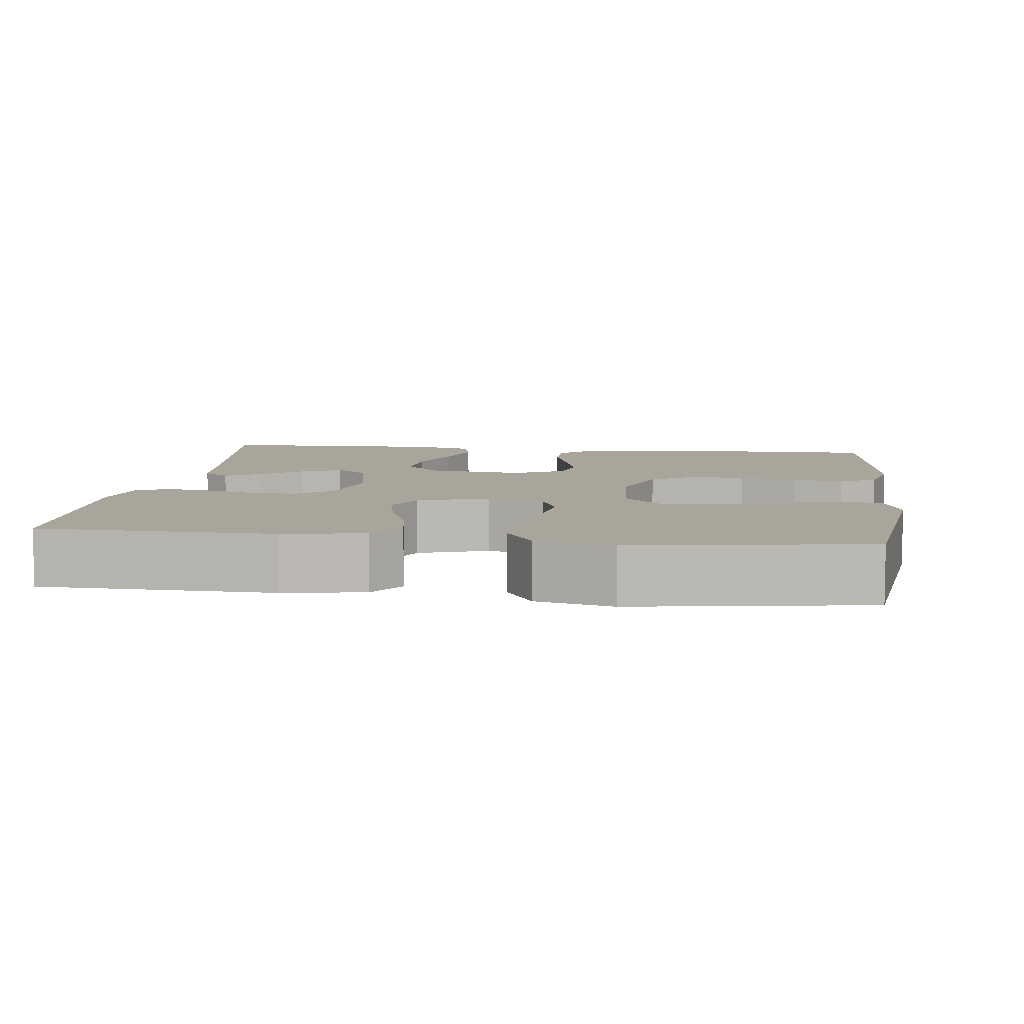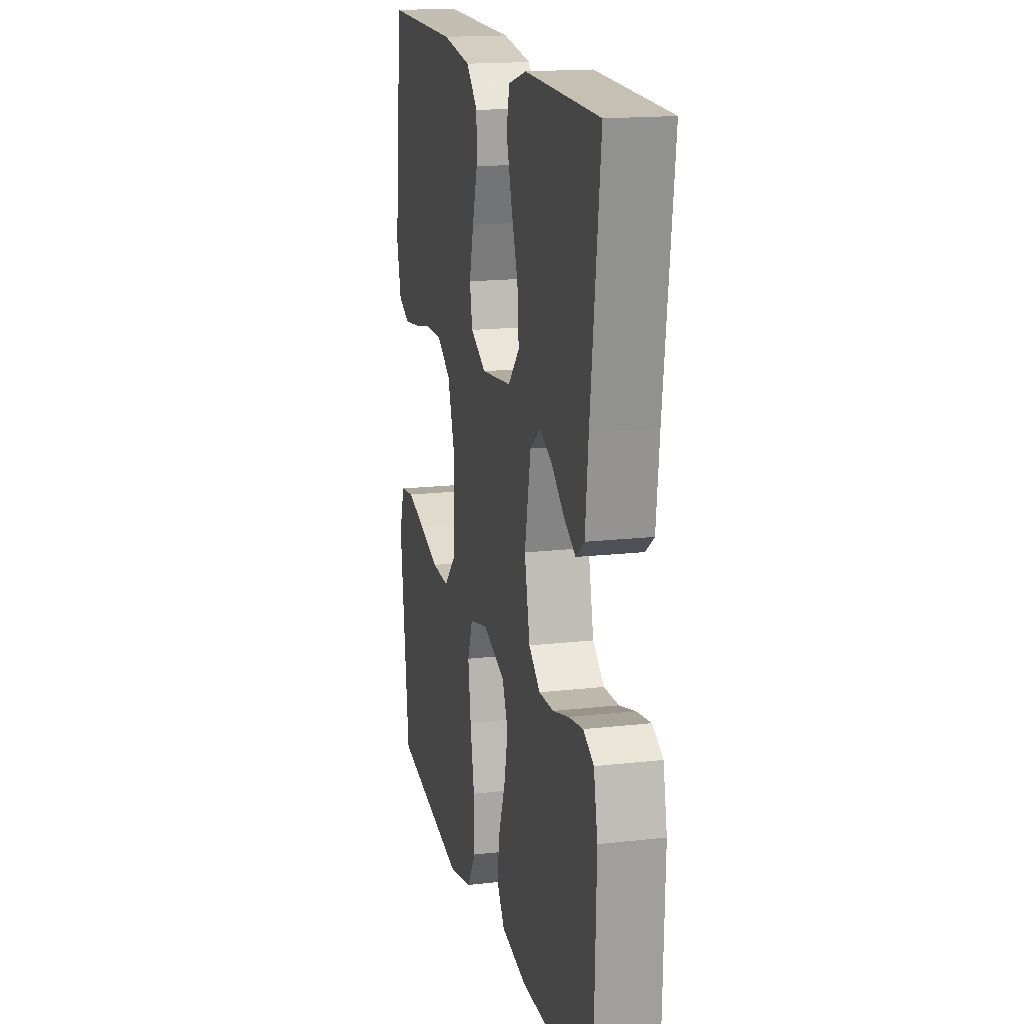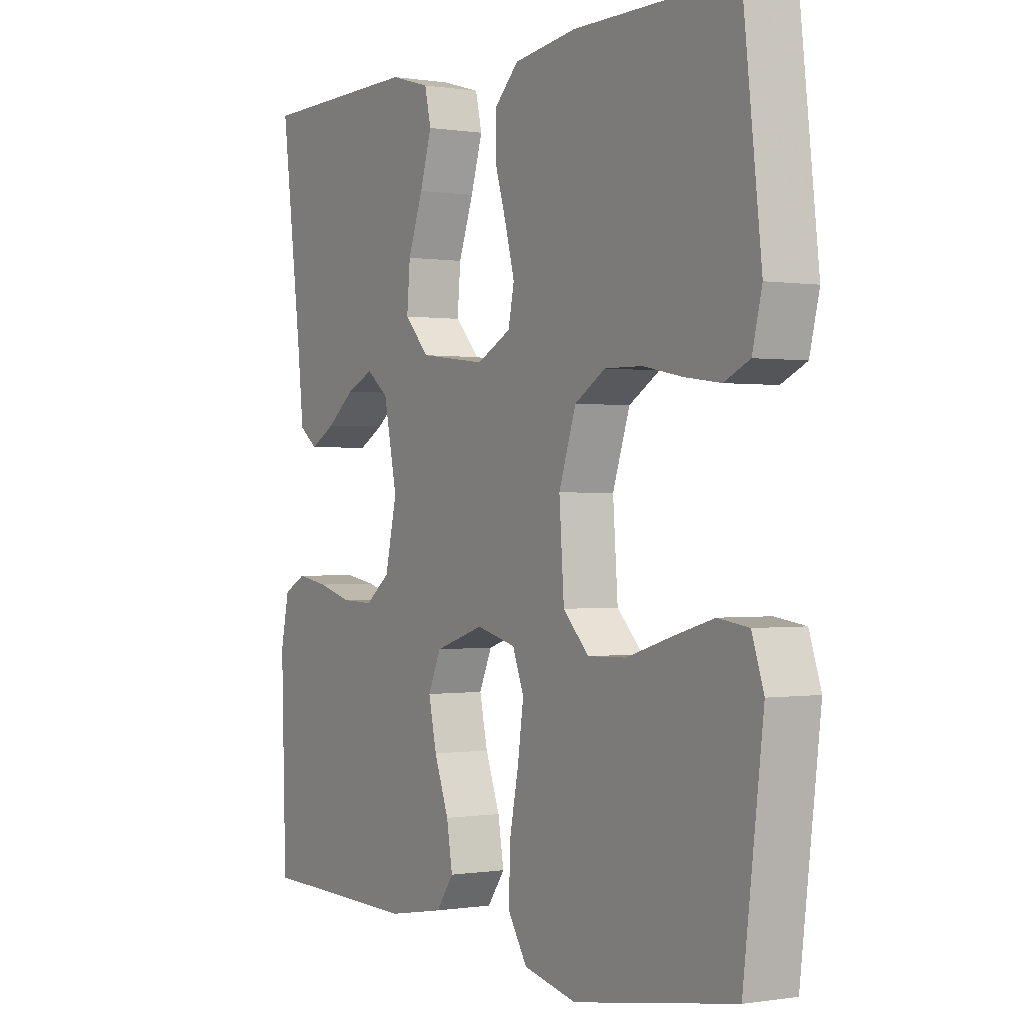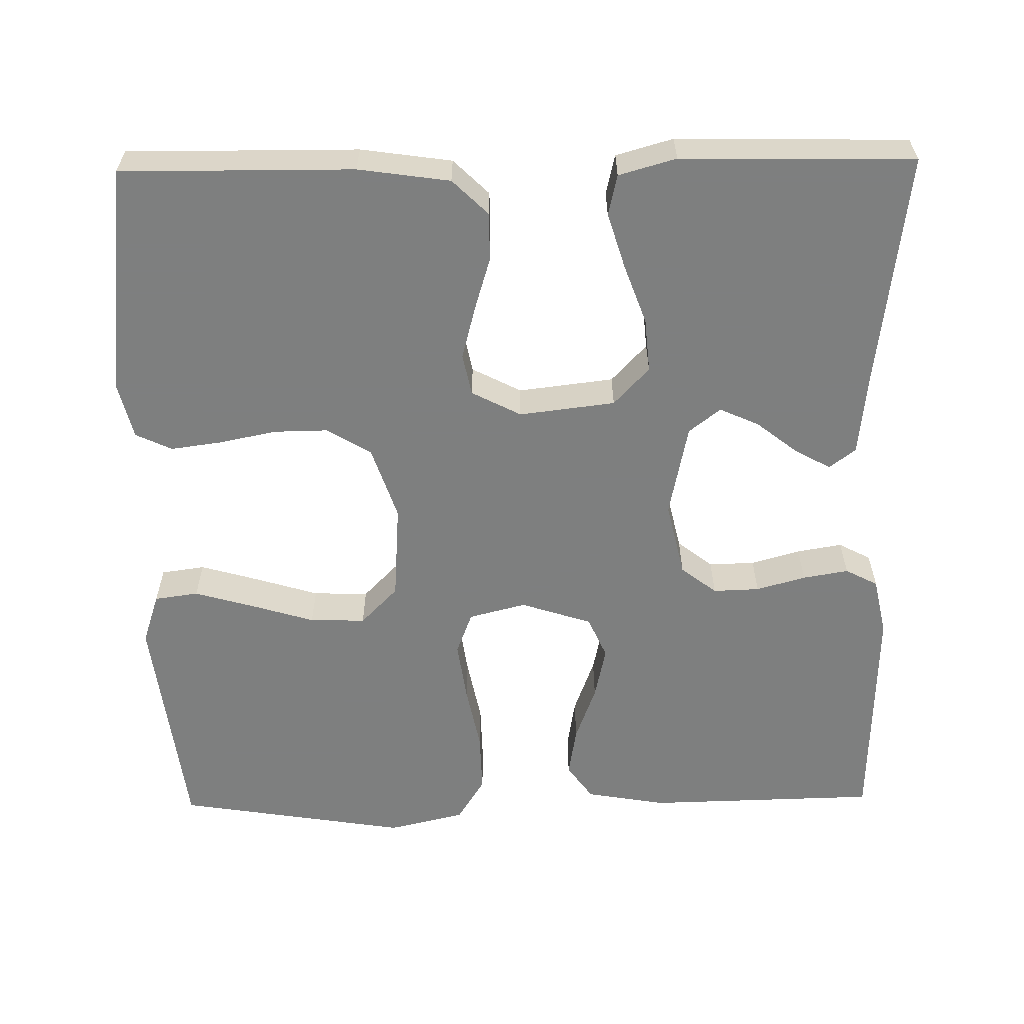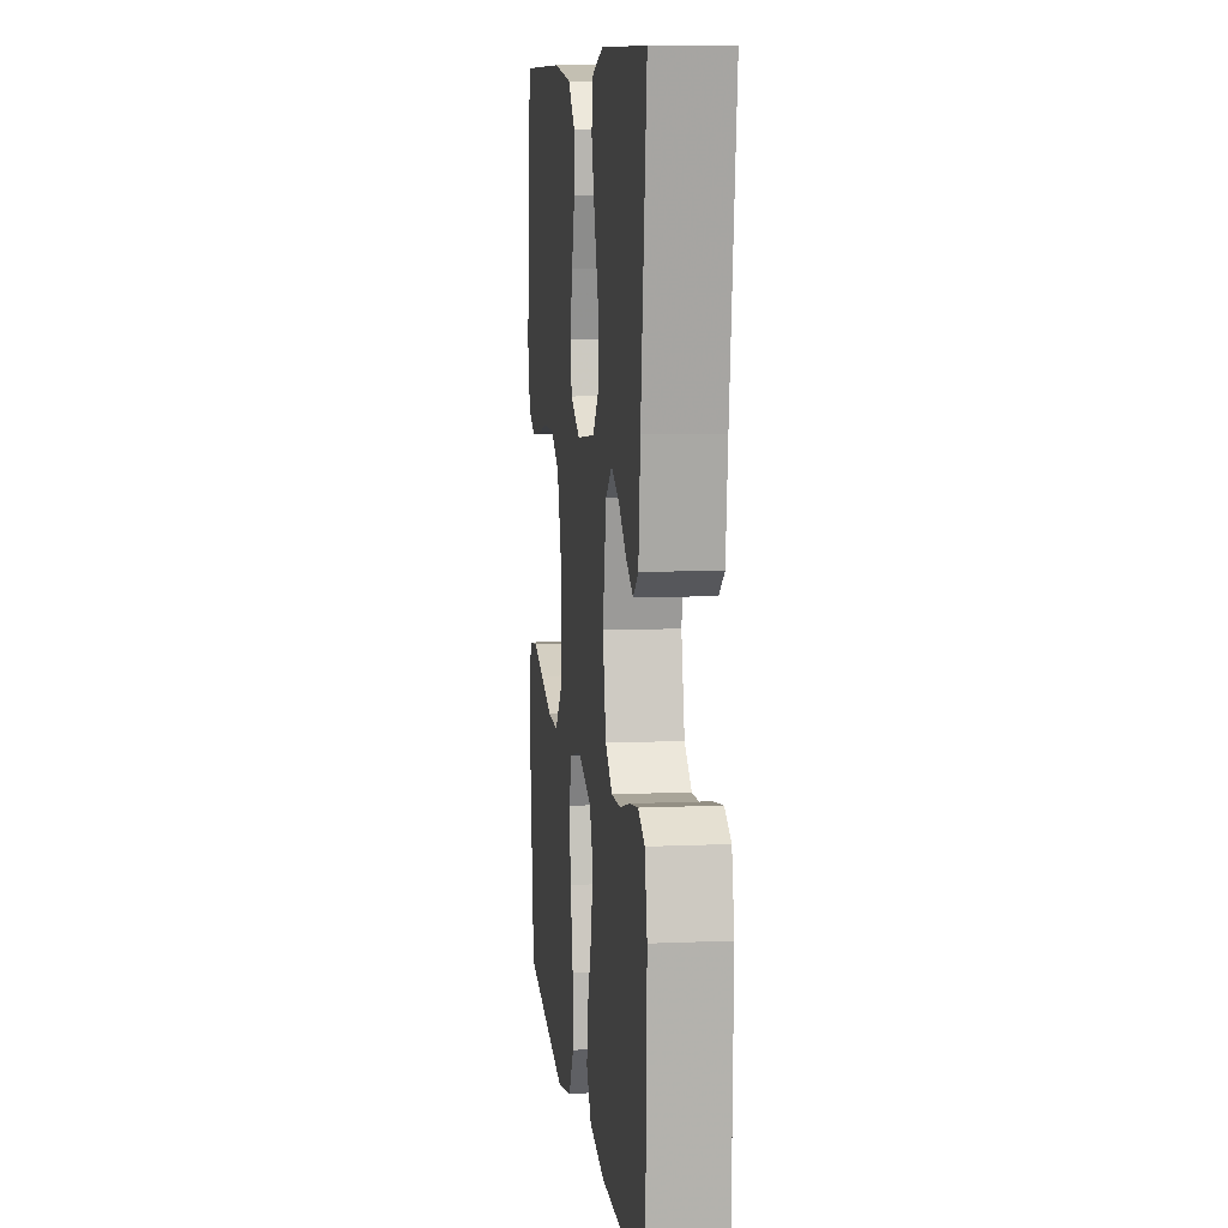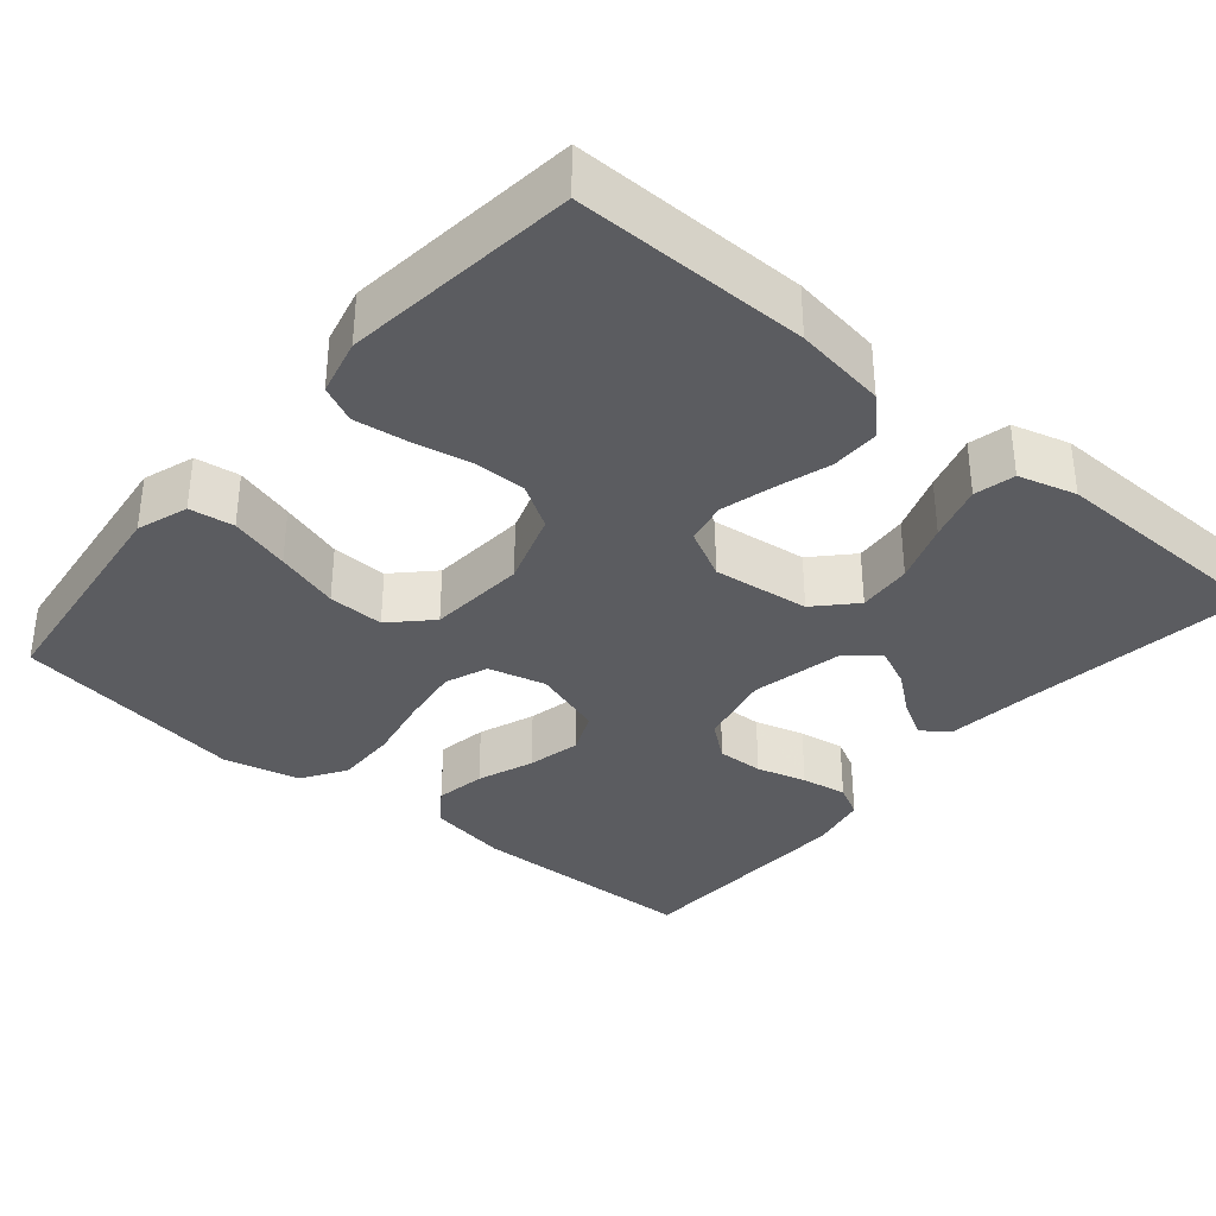
<metadata>
{"format":"obj","ext":"obj","renderer":"f3d","projection":"perspective","resolution":1024,"background":"white","views":[{"elev":7.6,"azim":-172.8,"up":"+Y"},{"elev":16.9,"azim":77.1,"up":"+Z"},{"elev":-0.1,"azim":-121.4,"up":"+Z"},{"elev":-59.6,"azim":0.9,"up":"+Y"},{"elev":9.3,"azim":83.3,"up":"+Z"},{"elev":-34.9,"azim":-40.3,"up":"+Y"}]}
</metadata>
<code>
v -0.5 0.07 -0.5
v -0.537 0.07 -0.2
v -0.515 0.07 -0.134
v -0.458 0.07 -0.126
v -0.381 0.07 -0.148
v -0.299 0.07 -0.173
v -0.227 0.07 -0.175
v -0.179 0.07 -0.126
v -0.17 0.07 0
v -0.202 0.07 0.095
v -0.259 0.07 0.13
v -0.329 0.07 0.129
v -0.403 0.07 0.114
v -0.469 0.07 0.105
v -0.516 0.07 0.127
v -0.534 0.07 0.2
v -0.5 0.07 0.5
v -0.2 0.07 0.498
v -0.082 0.07 0.481
v -0.036 0.07 0.436
v -0.036 0.07 0.374
v -0.057 0.07 0.305
v -0.075 0.07 0.237
v -0.064 0.07 0.183
v 0 0.07 0.15
v 0.124 0.07 0.165
v 0.17 0.07 0.214
v 0.164 0.07 0.284
v 0.136 0.07 0.361
v 0.114 0.07 0.433
v 0.126 0.07 0.485
v 0.2 0.07 0.506
v 0.5 0.07 0.5
v 0.462 0.07 0.2
v 0.45 0.07 0.089
v 0.416 0.07 0.063
v 0.369 0.07 0.089
v 0.317 0.07 0.13
v 0.266 0.07 0.153
v 0.225 0.07 0.121
v 0.2 0.07 0
v 0.222 0.07 -0.097
v 0.268 0.07 -0.133
v 0.328 0.07 -0.131
v 0.392 0.07 -0.113
v 0.451 0.07 -0.103
v 0.493 0.07 -0.125
v 0.509 0.07 -0.2
v 0.5 0.07 -0.5
v 0.2 0.07 -0.507
v 0.096 0.07 -0.489
v 0.063 0.07 -0.443
v 0.074 0.07 -0.378
v 0.101 0.07 -0.305
v 0.116 0.07 -0.236
v 0.092 0.07 -0.182
v 0 0.07 -0.152
v -0.074 0.07 -0.171
v -0.095 0.07 -0.226
v -0.084 0.07 -0.304
v -0.067 0.07 -0.389
v -0.065 0.07 -0.468
v -0.101 0.07 -0.525
v -0.2 0.07 -0.548
v -0.5 0 -0.5
v -0.537 0 -0.2
v -0.515 0 -0.134
v -0.458 0 -0.126
v -0.381 0 -0.148
v -0.299 0 -0.173
v -0.227 0 -0.175
v -0.179 0 -0.126
v -0.17 0 0
v -0.202 0 0.095
v -0.259 0 0.13
v -0.329 0 0.129
v -0.403 0 0.114
v -0.469 0 0.105
v -0.516 0 0.127
v -0.534 0 0.2
v -0.5 0 0.5
v -0.2 0 0.498
v -0.082 0 0.481
v -0.036 0 0.436
v -0.036 0 0.374
v -0.057 0 0.305
v -0.075 0 0.237
v -0.064 0 0.183
v 0 0 0.15
v 0.124 0 0.165
v 0.17 0 0.214
v 0.164 0 0.284
v 0.136 0 0.361
v 0.114 0 0.433
v 0.126 0 0.485
v 0.2 0 0.506
v 0.5 0 0.5
v 0.462 0 0.2
v 0.45 0 0.089
v 0.416 0 0.063
v 0.369 0 0.089
v 0.317 0 0.13
v 0.266 0 0.153
v 0.225 0 0.121
v 0.2 0 0
v 0.222 0 -0.097
v 0.268 0 -0.133
v 0.328 0 -0.131
v 0.392 0 -0.113
v 0.451 0 -0.103
v 0.493 0 -0.125
v 0.509 0 -0.2
v 0.5 0 -0.5
v 0.2 0 -0.507
v 0.096 0 -0.489
v 0.063 0 -0.443
v 0.074 0 -0.378
v 0.101 0 -0.305
v 0.116 0 -0.236
v 0.092 0 -0.182
v 0 0 -0.152
v -0.074 0 -0.171
v -0.095 0 -0.226
v -0.084 0 -0.304
v -0.067 0 -0.389
v -0.065 0 -0.468
v -0.101 0 -0.525
v -0.2 0 -0.548
f 60 61 62 63
f 59 60 63 64
f 51 52 53 54
f 51 54 55
f 50 51 55
f 49 50 55
f 48 49 55 56
f 44 45 46 47
f 44 47 48 56
f 35 36 37 38
f 34 35 38 39
f 33 34 39
f 32 33 39 40
f 28 29 30 31
f 28 31 32 40
f 19 20 21 22
f 19 22 23
f 18 19 23
f 17 18 23 24
f 15 16 17 24
f 12 13 14 15
f 11 12 15 24
f 3 4 5 6
f 1 2 3 6
f 59 64 1 6
f 43 44 56 57
f 42 43 57
f 41 42 57
f 41 57 58
f 27 28 40 41
f 26 27 41 58
f 25 26 58
f 10 11 24 25
f 9 10 25 58
f 8 9 58 59
f 59 6 7
f 7 8 59
f 127 126 125 124
f 128 127 124 123
f 118 117 116 115
f 119 118 115
f 119 115 114
f 119 114 113
f 120 119 113 112
f 111 110 109 108
f 120 112 111 108
f 102 101 100 99
f 103 102 99 98
f 103 98 97
f 104 103 97 96
f 95 94 93 92
f 104 96 95 92
f 86 85 84 83
f 87 86 83
f 87 83 82
f 88 87 82 81
f 88 81 80 79
f 79 78 77 76
f 88 79 76 75
f 70 69 68 67
f 70 67 66 65
f 70 65 128 123
f 121 120 108 107
f 121 107 106
f 121 106 105
f 122 121 105
f 105 104 92 91
f 122 105 91 90
f 122 90 89
f 89 88 75 74
f 122 89 74 73
f 123 122 73 72
f 71 70 123
f 123 72 71
f 1 65 66 2
f 2 66 67 3
f 3 67 68 4
f 4 68 69 5
f 5 69 70 6
f 6 70 71 7
f 7 71 72 8
f 8 72 73 9
f 9 73 74 10
f 10 74 75 11
f 11 75 76 12
f 12 76 77 13
f 13 77 78 14
f 14 78 79 15
f 15 79 80 16
f 16 80 81 17
f 17 81 82 18
f 18 82 83 19
f 19 83 84 20
f 20 84 85 21
f 21 85 86 22
f 22 86 87 23
f 23 87 88 24
f 24 88 89 25
f 25 89 90 26
f 26 90 91 27
f 27 91 92 28
f 28 92 93 29
f 29 93 94 30
f 30 94 95 31
f 31 95 96 32
f 32 96 97 33
f 33 97 98 34
f 34 98 99 35
f 35 99 100 36
f 36 100 101 37
f 37 101 102 38
f 38 102 103 39
f 39 103 104 40
f 40 104 105 41
f 41 105 106 42
f 42 106 107 43
f 43 107 108 44
f 44 108 109 45
f 45 109 110 46
f 46 110 111 47
f 47 111 112 48
f 48 112 113 49
f 49 113 114 50
f 50 114 115 51
f 51 115 116 52
f 52 116 117 53
f 53 117 118 54
f 54 118 119 55
f 55 119 120 56
f 56 120 121 57
f 57 121 122 58
f 58 122 123 59
f 59 123 124 60
f 60 124 125 61
f 61 125 126 62
f 62 126 127 63
f 63 127 128 64
f 64 128 65 1

</code>
